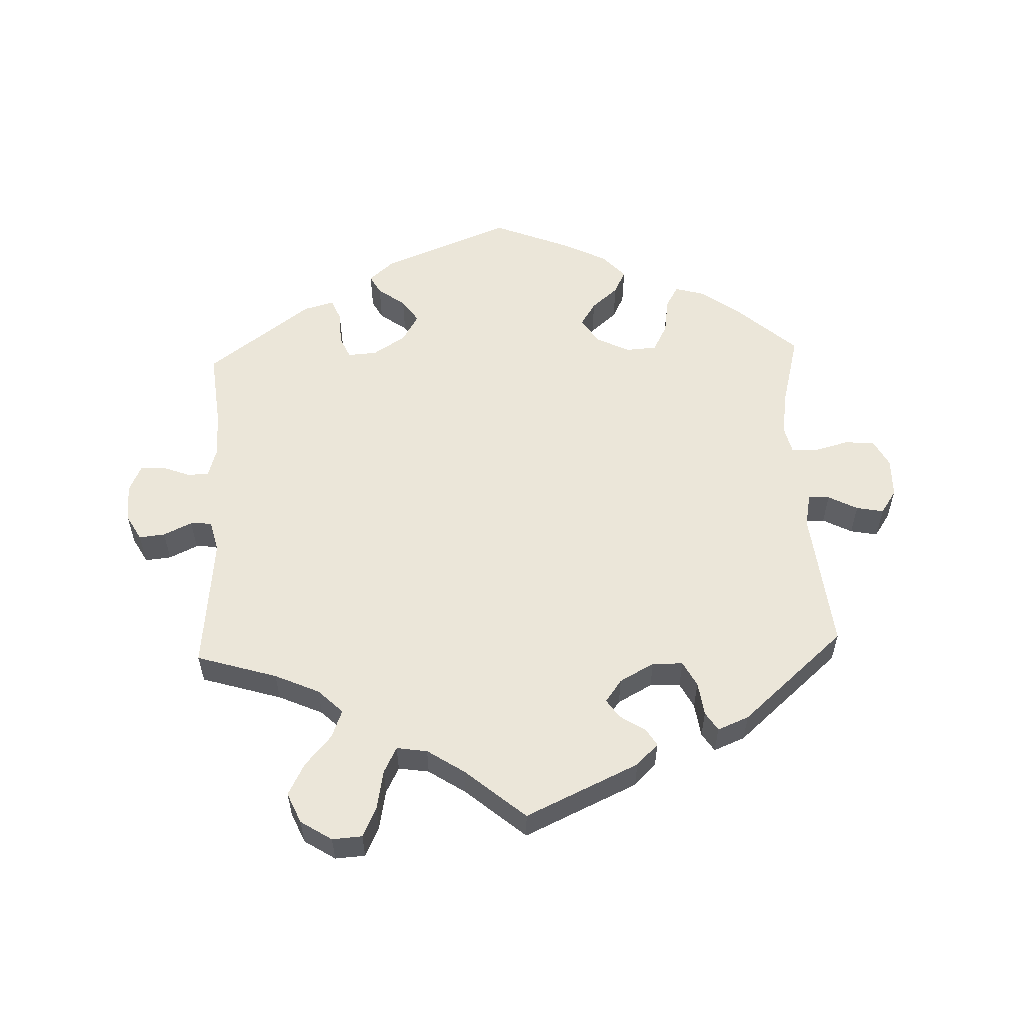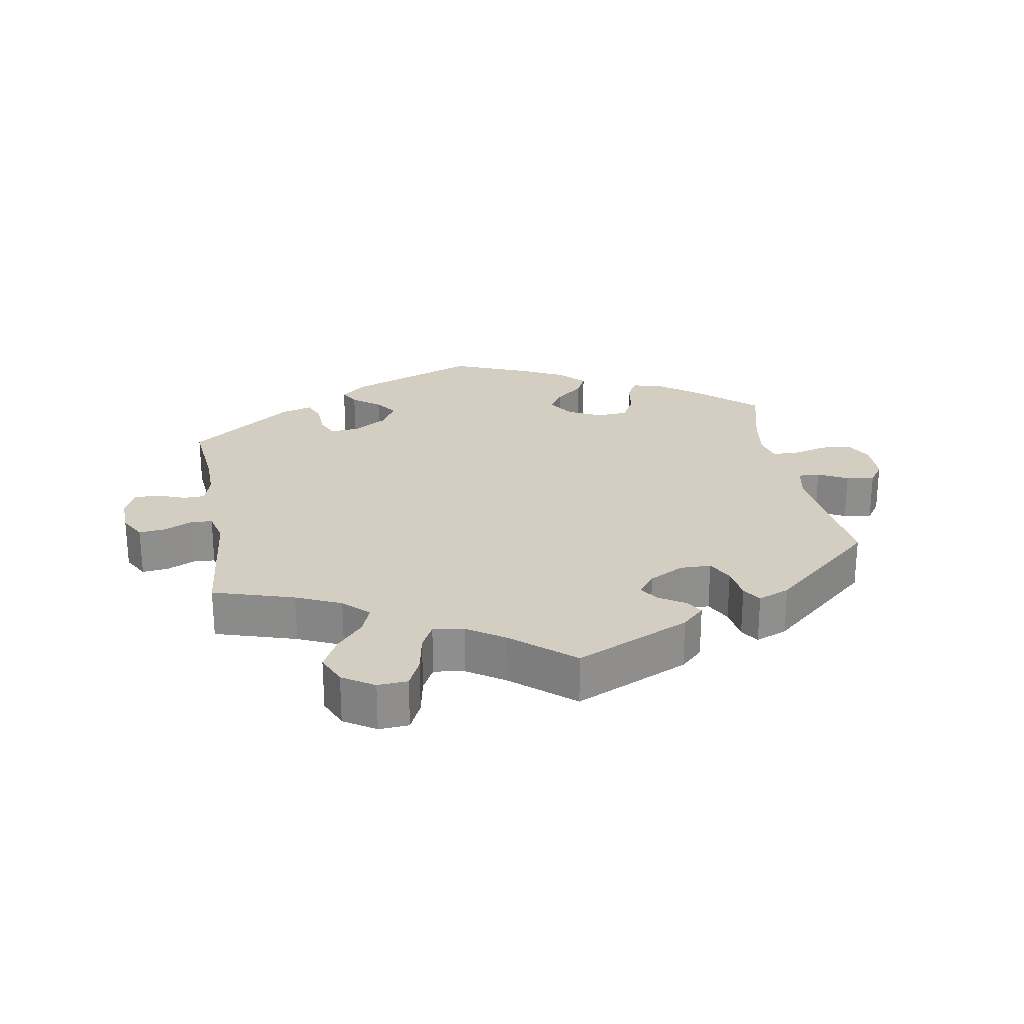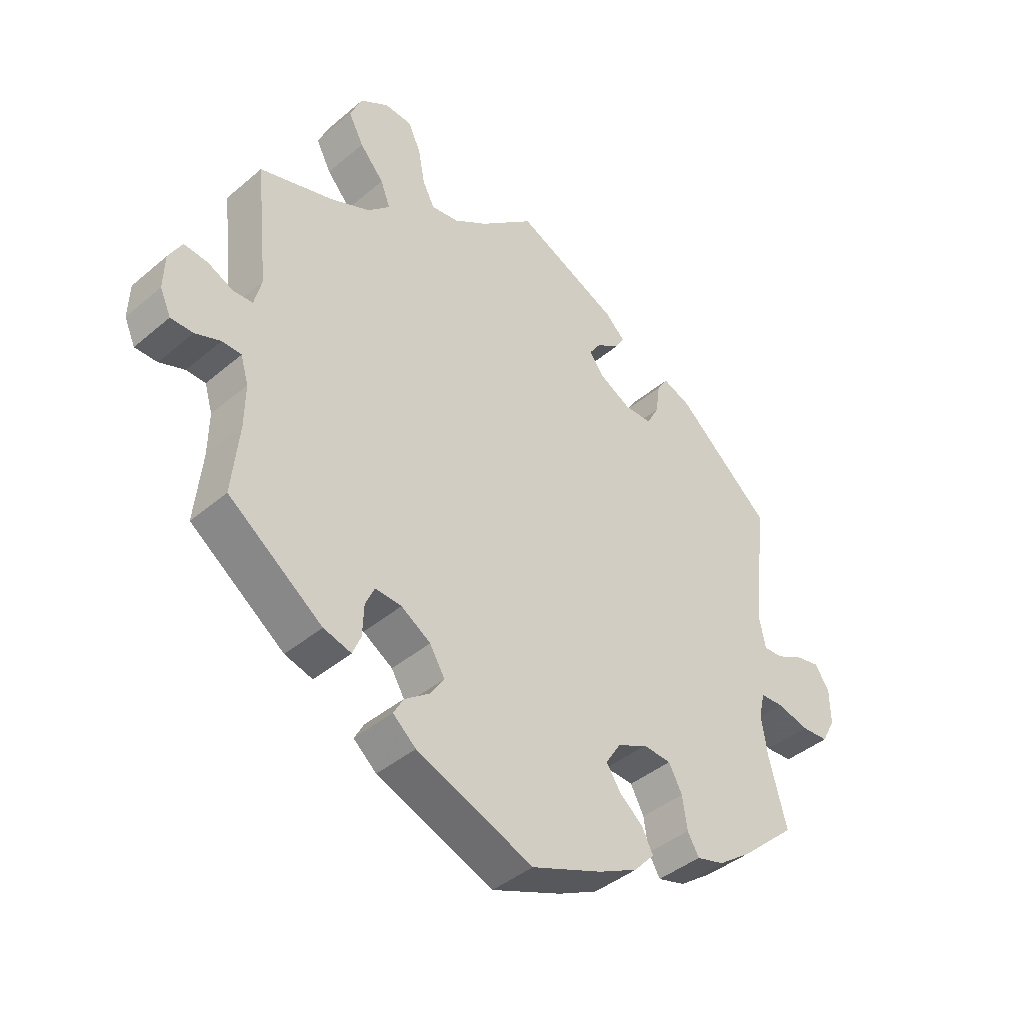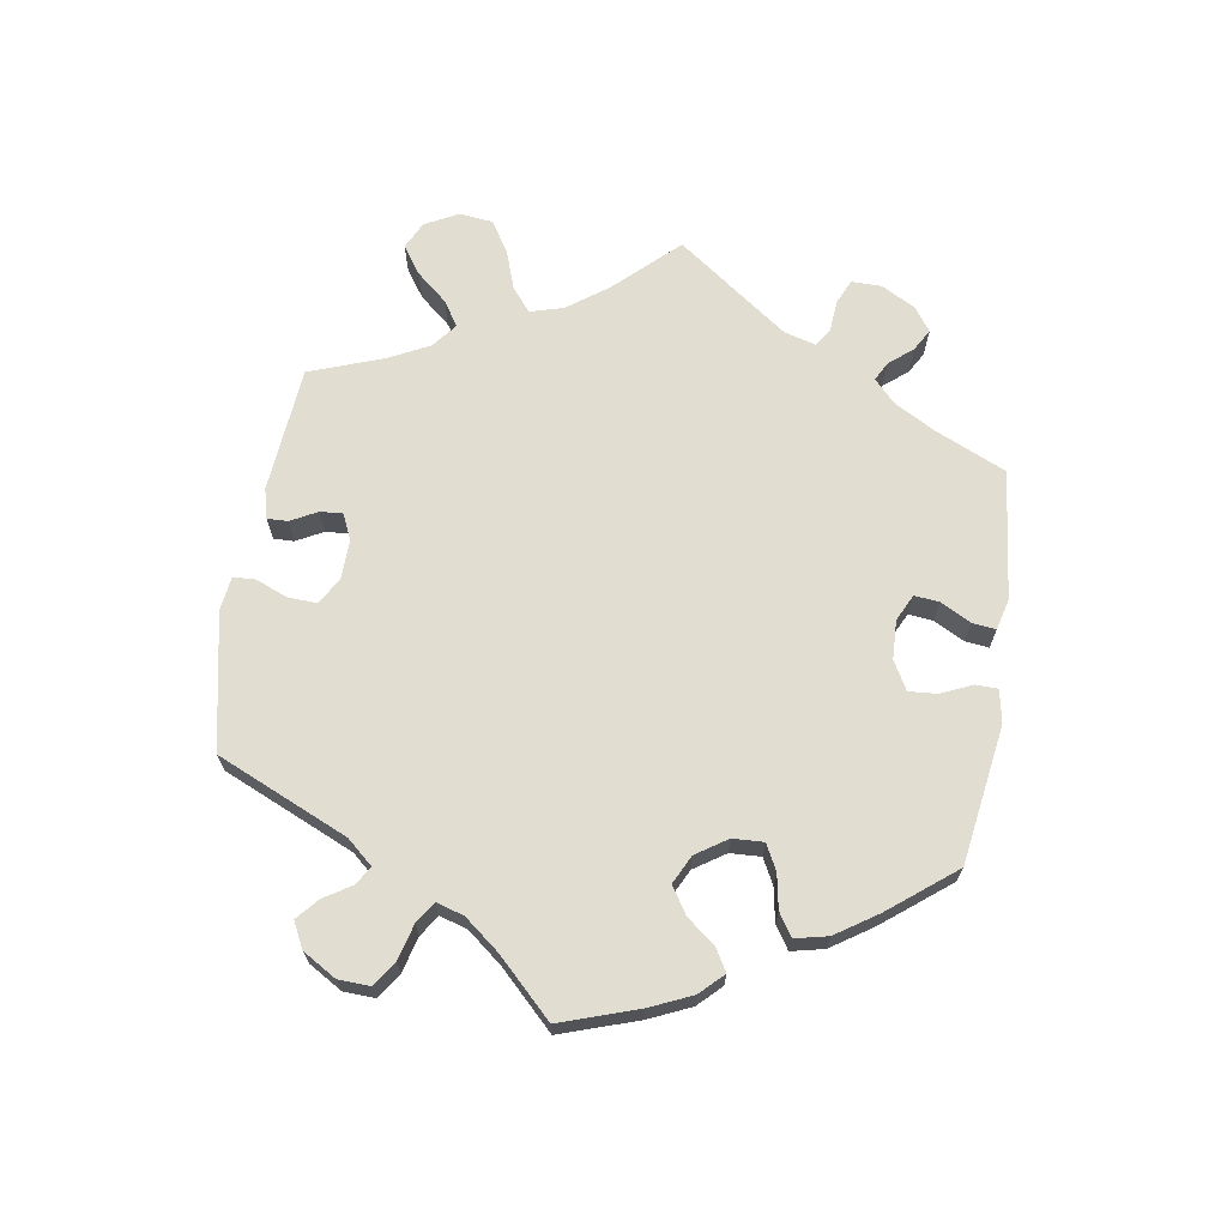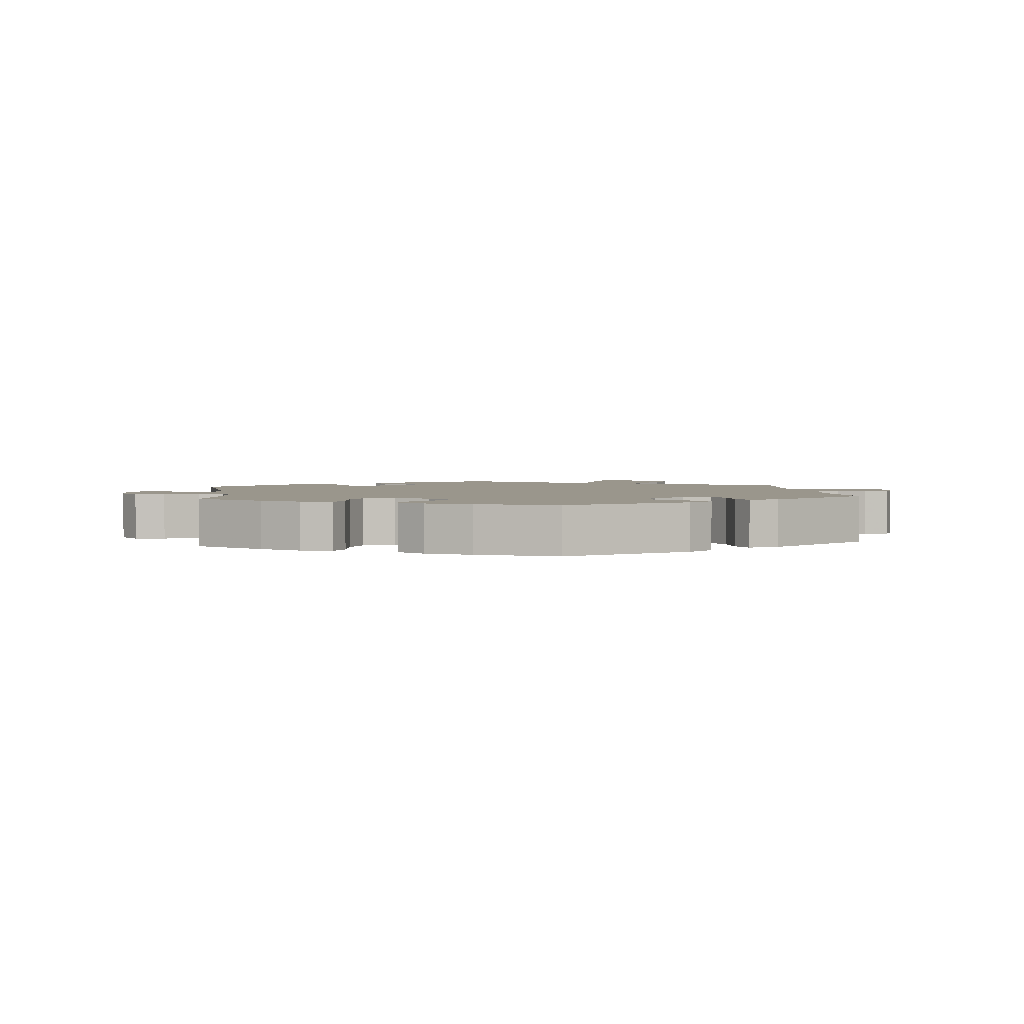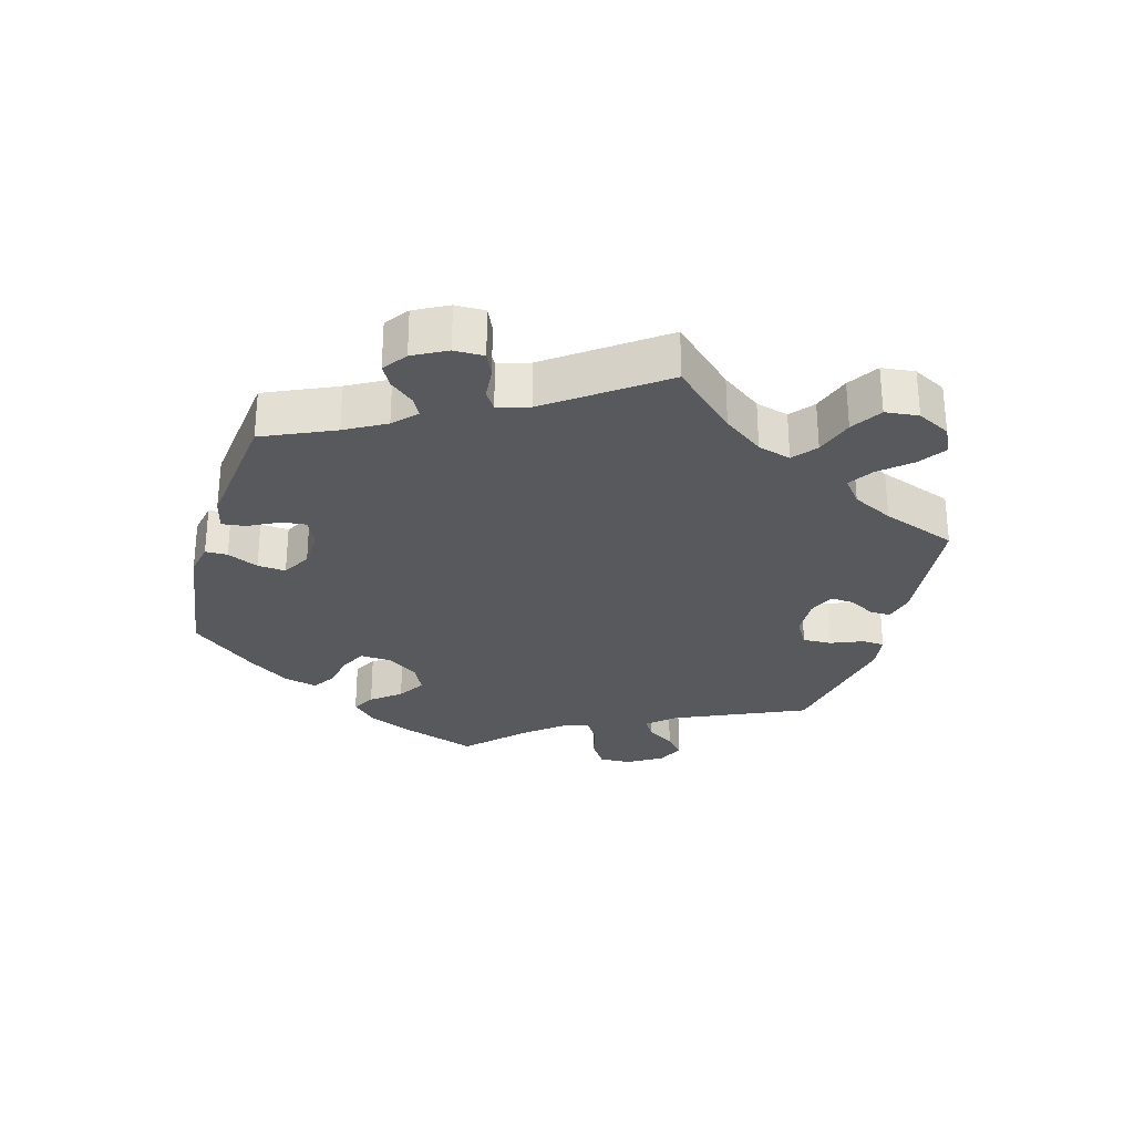
<metadata>
{"format":"obj","ext":"obj","renderer":"f3d","projection":"perspective","resolution":1024,"background":"white","views":[{"elev":56.6,"azim":-2.3,"up":"+Y"},{"elev":25.1,"azim":-9.8,"up":"+Y"},{"elev":-41.5,"azim":-44.4,"up":"+Z"},{"elev":68.4,"azim":128.9,"up":"+Y"},{"elev":2.5,"azim":173.3,"up":"+Y"},{"elev":-29.5,"azim":-75.9,"up":"+Y"}]}
</metadata>
<code>
v 0.478 0.07 0.077
v 0.488 0.07 0.027
v 0.52 0.07 0.028
v 0.564 0.07 0.051
v 0.605 0.07 0.059
v 0.629 0.07 0.023
v 0.63 0.07 -0.036
v 0.608 0.07 -0.078
v 0.563 0.07 -0.081
v 0.51 0.07 -0.067
v 0.472 0.07 -0.069
v 0.462 0.07 -0.111
v 0.472 0.07 -0.177
v 0.501 0.07 -0.288
v 0.41 0.07 -0.369
v 0.354 0.07 -0.41
v 0.308 0.07 -0.423
v 0.289 0.07 -0.39
v 0.281 0.07 -0.336
v 0.259 0.07 -0.294
v 0.212 0.07 -0.291
v 0.162 0.07 -0.316
v 0.137 0.07 -0.355
v 0.16 0.07 -0.391
v 0.2 0.07 -0.425
v 0.218 0.07 -0.461
v 0.184 0.07 -0.498
v 0.118 0.07 -0.531
v 0.001 0.07 -0.578
v -0.193 0.07 -0.502
v -0.231 0.07 -0.469
v -0.215 0.07 -0.44
v -0.174 0.07 -0.41
v -0.15 0.07 -0.375
v -0.175 0.07 -0.333
v -0.224 0.07 -0.302
v -0.268 0.07 -0.299
v -0.283 0.07 -0.333
v -0.285 0.07 -0.384
v -0.299 0.07 -0.417
v -0.345 0.07 -0.404
v -0.501 0.07 -0.289
v -0.489 0.07 -0.173
v -0.488 0.07 -0.104
v -0.501 0.07 -0.06
v -0.533 0.07 -0.059
v -0.575 0.07 -0.075
v -0.612 0.07 -0.075
v -0.63 0.07 -0.035
v -0.628 0.07 0.022
v -0.606 0.07 0.061
v -0.567 0.07 0.057
v -0.524 0.07 0.037
v -0.492 0.07 0.039
v -0.48 0.07 0.087
v -0.501 0.07 0.289
v -0.38 0.07 0.326
v -0.313 0.07 0.356
v -0.276 0.07 0.392
v -0.292 0.07 0.434
v -0.332 0.07 0.48
v -0.357 0.07 0.528
v -0.337 0.07 0.574
v -0.29 0.07 0.604
v -0.245 0.07 0.601
v -0.224 0.07 0.556
v -0.213 0.07 0.497
v -0.193 0.07 0.458
v -0.147 0.07 0.465
v -0.091 0.07 0.502
v -0.001 0.07 0.578
v 0.17 0.07 0.5
v 0.203 0.07 0.468
v 0.187 0.07 0.442
v 0.149 0.07 0.418
v 0.13 0.07 0.39
v 0.155 0.07 0.356
v 0.207 0.07 0.328
v 0.253 0.07 0.329
v 0.273 0.07 0.367
v 0.28 0.07 0.418
v 0.298 0.07 0.446
v 0.345 0.07 0.427
v 0.501 0.07 0.29
v 0.478 0 0.077
v 0.488 0 0.027
v 0.52 0 0.028
v 0.564 0 0.051
v 0.605 0 0.059
v 0.629 0 0.023
v 0.63 0 -0.036
v 0.608 0 -0.078
v 0.563 0 -0.081
v 0.51 0 -0.067
v 0.472 0 -0.069
v 0.462 0 -0.111
v 0.472 0 -0.177
v 0.501 0 -0.288
v 0.41 0 -0.369
v 0.354 0 -0.41
v 0.308 0 -0.423
v 0.289 0 -0.39
v 0.281 0 -0.336
v 0.259 0 -0.294
v 0.212 0 -0.291
v 0.162 0 -0.316
v 0.137 0 -0.355
v 0.16 0 -0.391
v 0.2 0 -0.425
v 0.218 0 -0.461
v 0.184 0 -0.498
v 0.118 0 -0.531
v 0.001 0 -0.578
v -0.193 0 -0.502
v -0.231 0 -0.469
v -0.215 0 -0.44
v -0.174 0 -0.41
v -0.15 0 -0.375
v -0.175 0 -0.333
v -0.224 0 -0.302
v -0.268 0 -0.299
v -0.283 0 -0.333
v -0.285 0 -0.384
v -0.299 0 -0.417
v -0.345 0 -0.404
v -0.501 0 -0.289
v -0.489 0 -0.173
v -0.488 0 -0.104
v -0.501 0 -0.06
v -0.533 0 -0.059
v -0.575 0 -0.075
v -0.612 0 -0.075
v -0.63 0 -0.035
v -0.628 0 0.022
v -0.606 0 0.061
v -0.567 0 0.057
v -0.524 0 0.037
v -0.492 0 0.039
v -0.48 0 0.087
v -0.501 0 0.289
v -0.38 0 0.326
v -0.313 0 0.356
v -0.276 0 0.392
v -0.292 0 0.434
v -0.332 0 0.48
v -0.357 0 0.528
v -0.337 0 0.574
v -0.29 0 0.604
v -0.245 0 0.601
v -0.224 0 0.556
v -0.213 0 0.497
v -0.193 0 0.458
v -0.147 0 0.465
v -0.091 0 0.502
v -0.001 0 0.578
v 0.17 0 0.5
v 0.203 0 0.468
v 0.187 0 0.442
v 0.149 0 0.418
v 0.13 0 0.39
v 0.155 0 0.356
v 0.207 0 0.328
v 0.253 0 0.329
v 0.273 0 0.367
v 0.28 0 0.418
v 0.298 0 0.446
v 0.345 0 0.427
v 0.501 0 0.29
f 83 84 1
f 80 81 82 83
f 79 80 83 1
f 78 79 1 2
f 77 78 2
f 72 73 74 75
f 70 71 72 75
f 69 70 75 76
f 68 69 76 77
f 64 65 66 67
f 64 67 68
f 63 64 68
f 60 61 62 63
f 59 60 63 68
f 58 59 68 77
f 55 56 57
f 54 55 57 58
f 50 51 52 53
f 50 53 54
f 49 50 54
f 46 47 48 49
f 45 46 49 54
f 44 45 54 58
f 40 41 42 43
f 38 39 40 43
f 37 38 43 44
f 36 37 44 58
f 30 31 32 33
f 30 33 34
f 29 30 34
f 28 29 34 35
f 24 25 26 27
f 23 24 27 28
f 16 17 18 19
f 16 19 20
f 13 14 15 16
f 12 13 16 20
f 11 12 20 21
f 7 8 9 10
f 7 10 11
f 6 7 11
f 3 4 5 6
f 2 3 6 11
f 35 36 58 77
f 23 28 35 77
f 22 23 77
f 21 22 77
f 2 11 21 77
f 85 168 167
f 167 166 165 164
f 85 167 164 163
f 86 85 163 162
f 86 162 161
f 159 158 157 156
f 159 156 155 154
f 160 159 154 153
f 161 160 153 152
f 151 150 149 148
f 152 151 148
f 152 148 147
f 147 146 145 144
f 152 147 144 143
f 161 152 143 142
f 141 140 139
f 142 141 139 138
f 137 136 135 134
f 138 137 134
f 138 134 133
f 133 132 131 130
f 138 133 130 129
f 142 138 129 128
f 127 126 125 124
f 127 124 123 122
f 128 127 122 121
f 142 128 121 120
f 117 116 115 114
f 118 117 114
f 118 114 113
f 119 118 113 112
f 111 110 109 108
f 112 111 108 107
f 103 102 101 100
f 104 103 100
f 100 99 98 97
f 104 100 97 96
f 105 104 96 95
f 94 93 92 91
f 95 94 91
f 95 91 90
f 90 89 88 87
f 95 90 87 86
f 161 142 120 119
f 161 119 112 107
f 161 107 106
f 161 106 105
f 161 105 95 86
f 1 85 86 2
f 2 86 87 3
f 3 87 88 4
f 4 88 89 5
f 5 89 90 6
f 6 90 91 7
f 7 91 92 8
f 8 92 93 9
f 9 93 94 10
f 10 94 95 11
f 11 95 96 12
f 12 96 97 13
f 13 97 98 14
f 14 98 99 15
f 15 99 100 16
f 16 100 101 17
f 17 101 102 18
f 18 102 103 19
f 19 103 104 20
f 20 104 105 21
f 21 105 106 22
f 22 106 107 23
f 23 107 108 24
f 24 108 109 25
f 25 109 110 26
f 26 110 111 27
f 27 111 112 28
f 28 112 113 29
f 29 113 114 30
f 30 114 115 31
f 31 115 116 32
f 32 116 117 33
f 33 117 118 34
f 34 118 119 35
f 35 119 120 36
f 36 120 121 37
f 37 121 122 38
f 38 122 123 39
f 39 123 124 40
f 40 124 125 41
f 41 125 126 42
f 42 126 127 43
f 43 127 128 44
f 44 128 129 45
f 45 129 130 46
f 46 130 131 47
f 47 131 132 48
f 48 132 133 49
f 49 133 134 50
f 50 134 135 51
f 51 135 136 52
f 52 136 137 53
f 53 137 138 54
f 54 138 139 55
f 55 139 140 56
f 56 140 141 57
f 57 141 142 58
f 58 142 143 59
f 59 143 144 60
f 60 144 145 61
f 61 145 146 62
f 62 146 147 63
f 63 147 148 64
f 64 148 149 65
f 65 149 150 66
f 66 150 151 67
f 67 151 152 68
f 68 152 153 69
f 69 153 154 70
f 70 154 155 71
f 71 155 156 72
f 72 156 157 73
f 73 157 158 74
f 74 158 159 75
f 75 159 160 76
f 76 160 161 77
f 77 161 162 78
f 78 162 163 79
f 79 163 164 80
f 80 164 165 81
f 81 165 166 82
f 82 166 167 83
f 83 167 168 84
f 84 168 85 1

</code>
